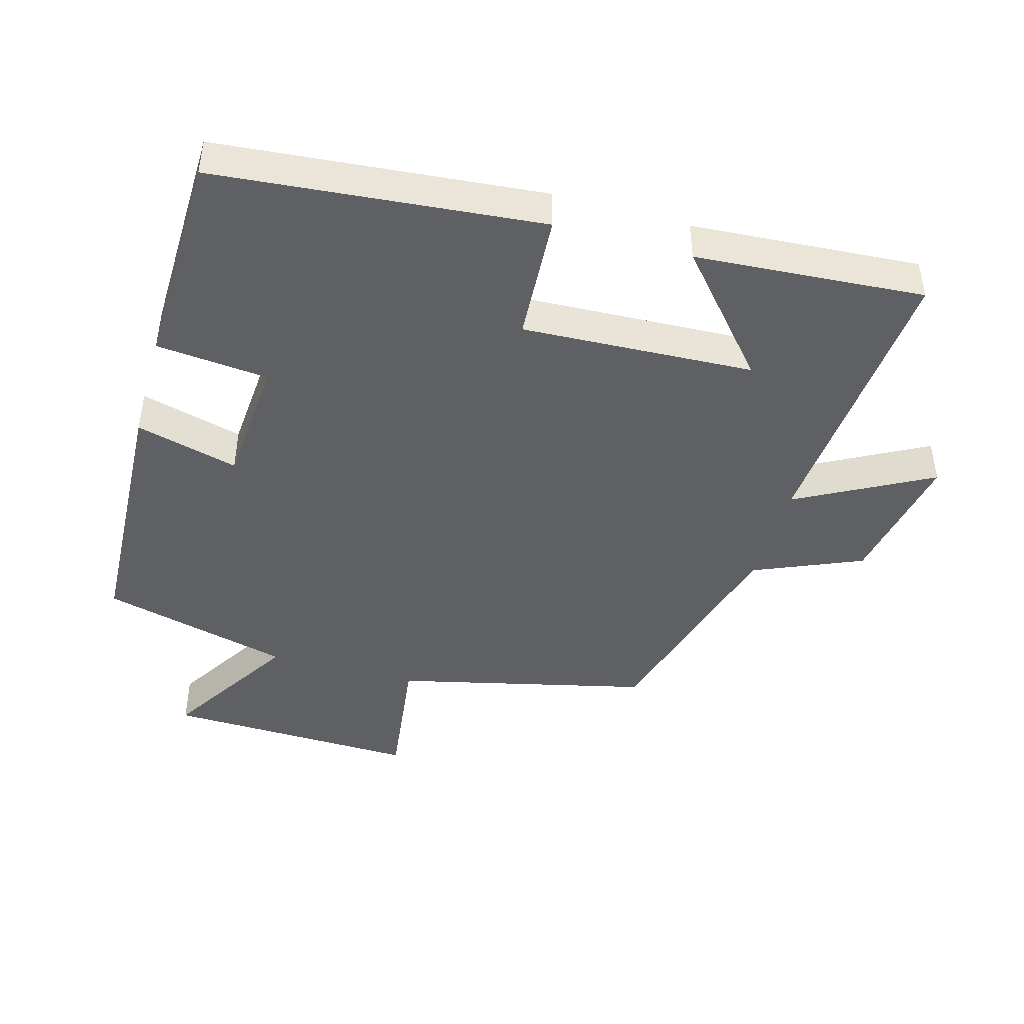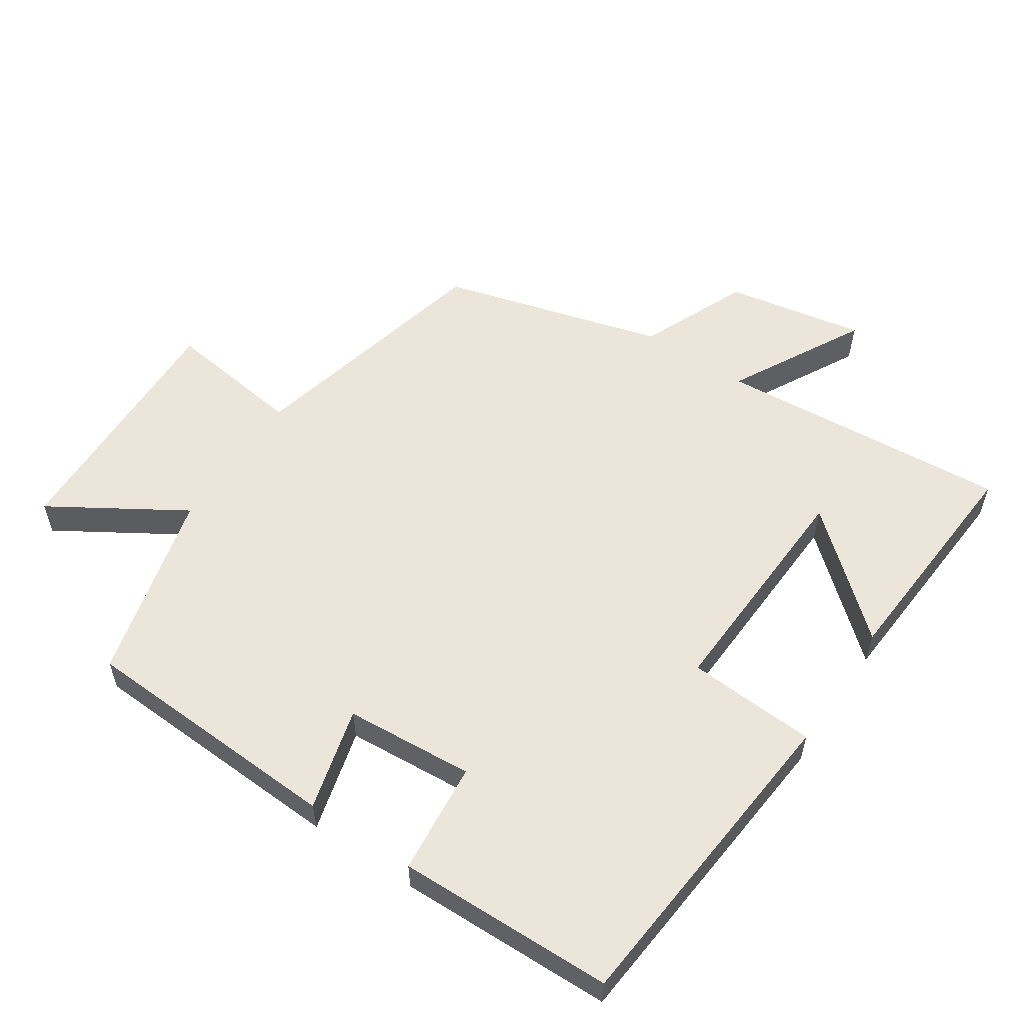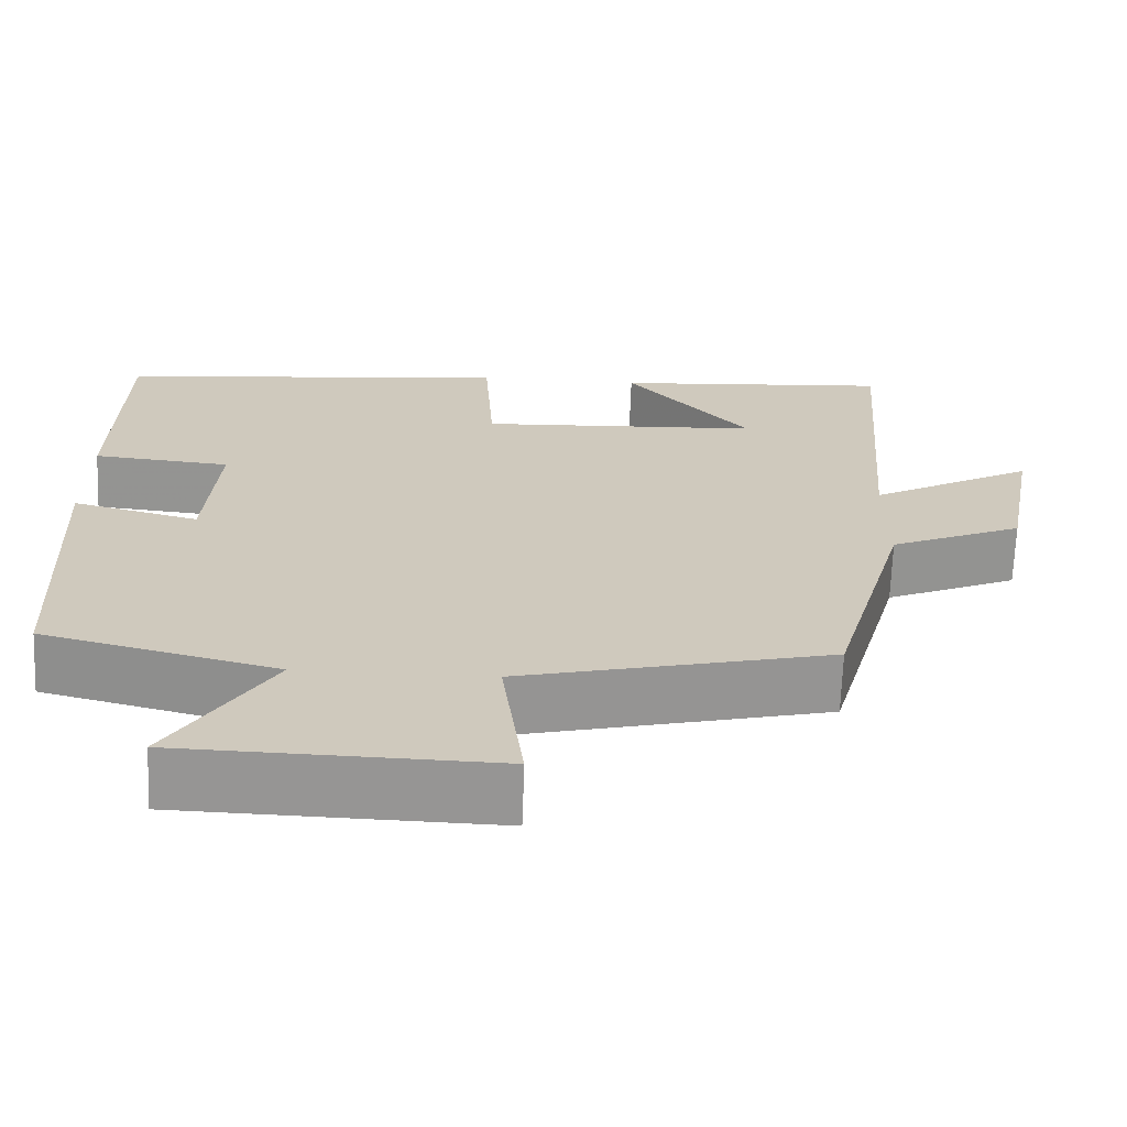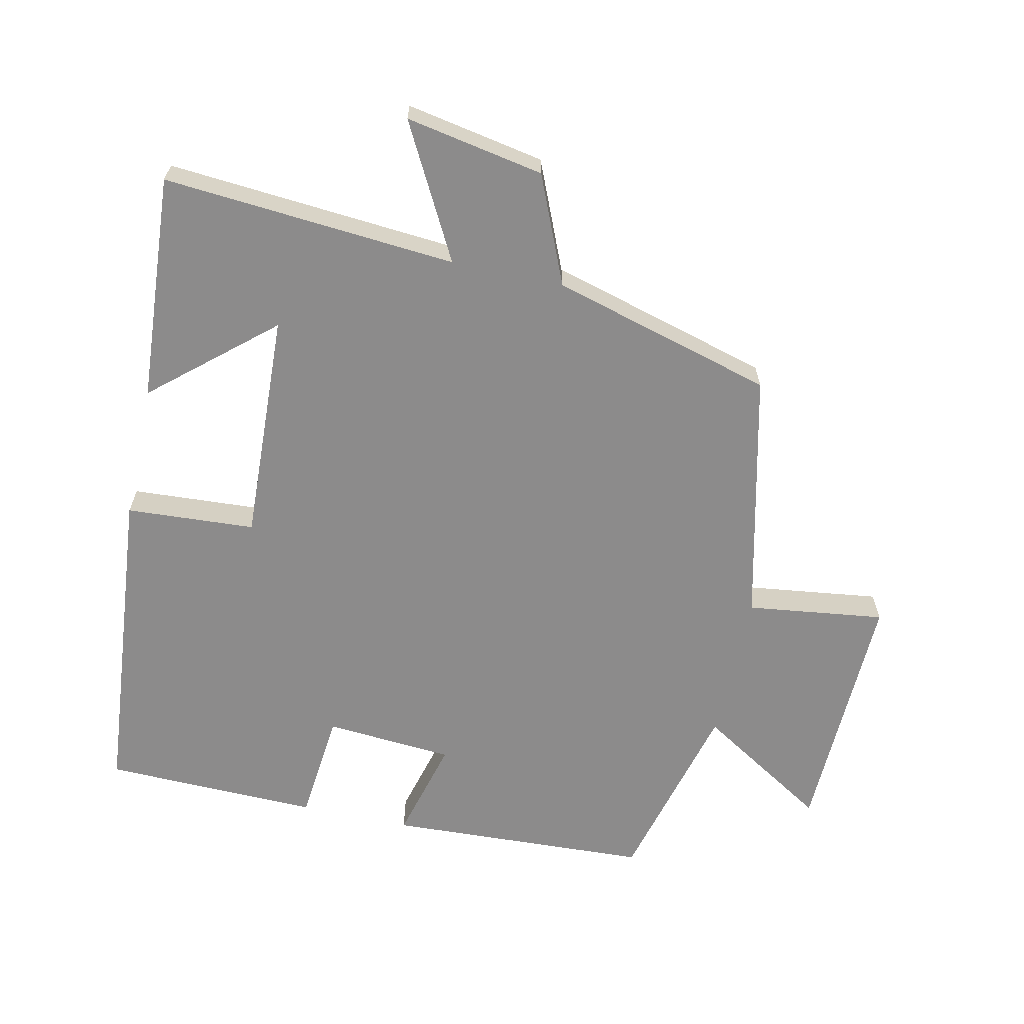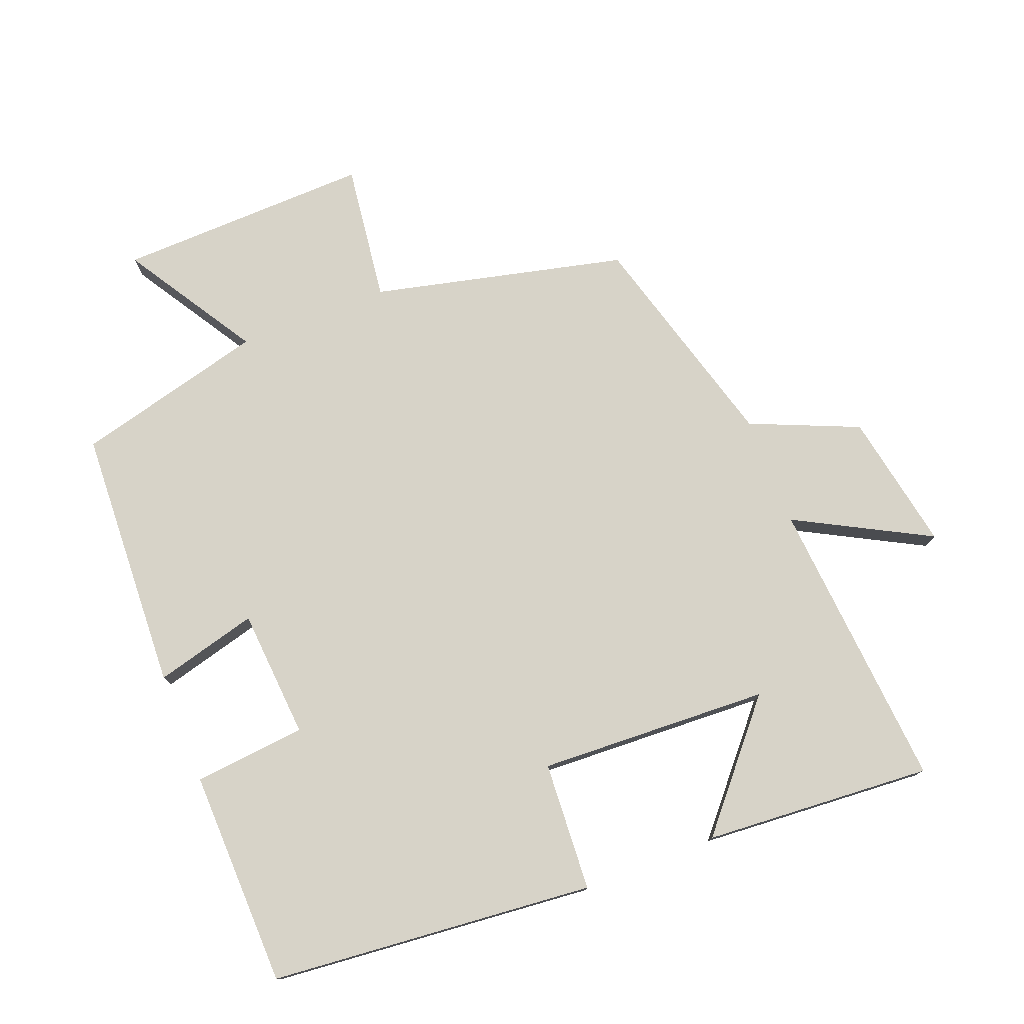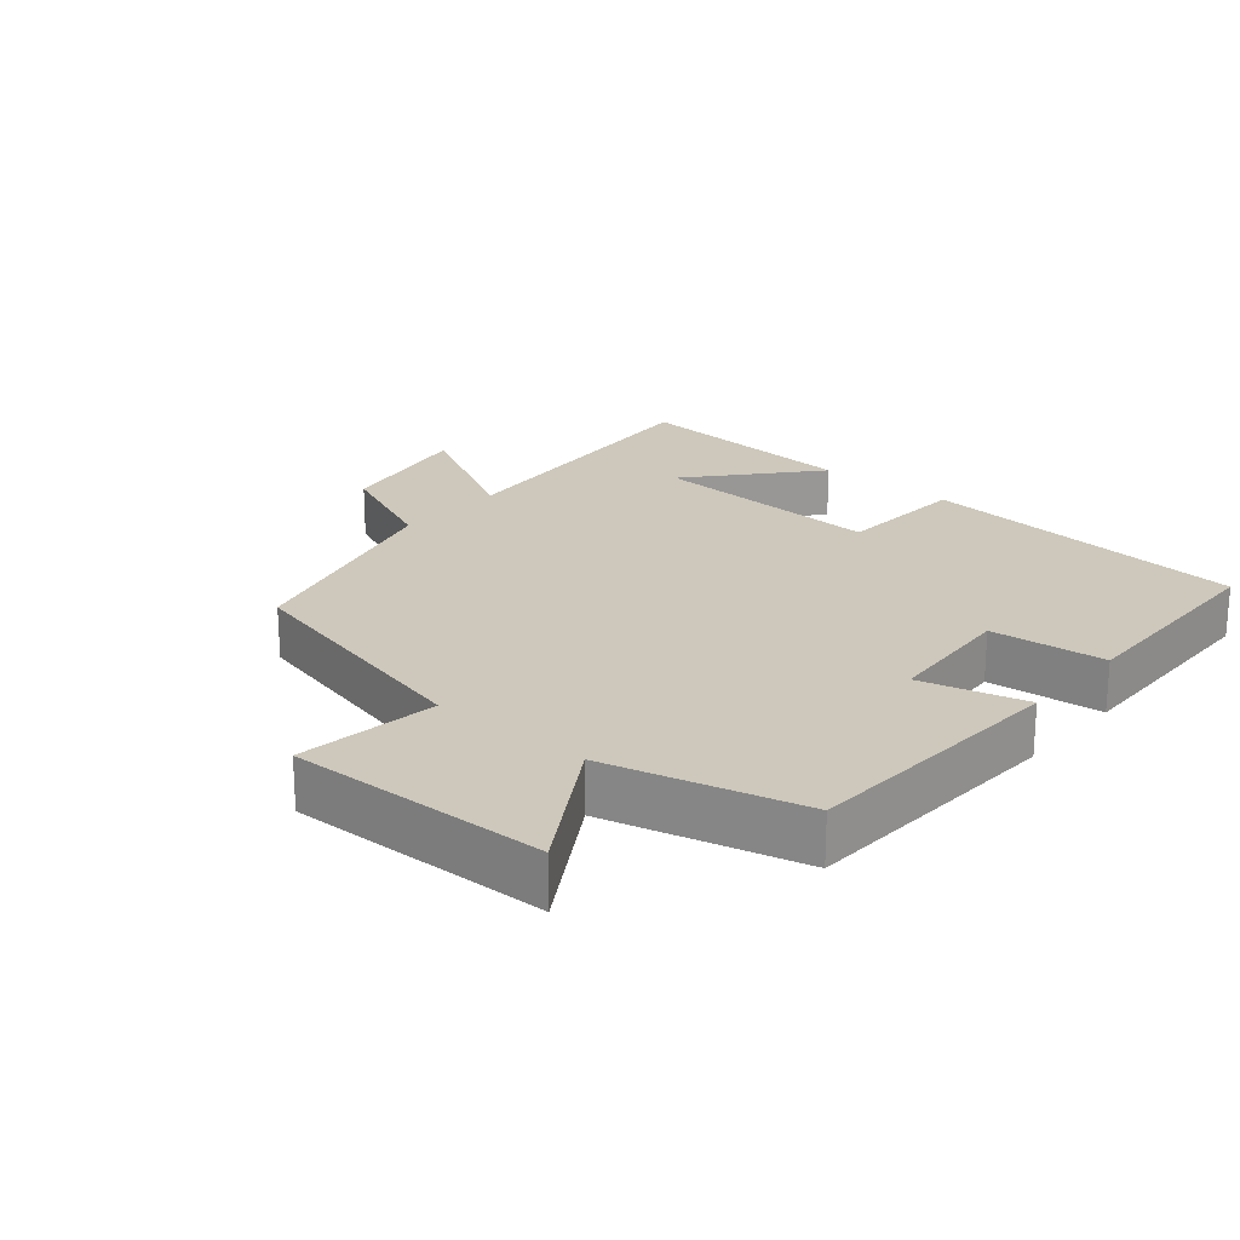
<metadata>
{"format":"obj","ext":"obj","renderer":"f3d","projection":"perspective","resolution":1024,"background":"white","views":[{"elev":-44.5,"azim":-15.8,"up":"+Y"},{"elev":56.4,"azim":-56.3,"up":"+Y"},{"elev":-67.6,"azim":-2.1,"up":"+Z"},{"elev":-64.0,"azim":77.6,"up":"+Y"},{"elev":76.9,"azim":-21.4,"up":"+Y"},{"elev":22.0,"azim":-139.5,"up":"+Y"}]}
</metadata>
<code>
v -0.481 0.07 -0.428
v -0.5 0.07 -0.035
v -0.347 0.07 -0.075
v -0.333 0.07 0.117
v -0.5 0.07 0.133
v -0.493 0.07 0.455
v -0.01 0.07 0.5
v 0.002 0.07 0.308
v 0.346 0.07 0.324
v 0.194 0.07 0.5
v 0.534 0.07 0.524
v 0.5 0.07 0.088
v 0.699 0.07 0.195
v 0.661 0.07 -0.011
v 0.5 0.07 -0.08
v 0.408 0.07 -0.411
v 0.032 0.07 -0.5
v 0.059 0.07 -0.706
v -0.319 0.07 -0.696
v -0.198 0.07 -0.5
v -0.481 0 -0.428
v -0.5 0 -0.035
v -0.347 0 -0.075
v -0.333 0 0.117
v -0.5 0 0.133
v -0.493 0 0.455
v -0.01 0 0.5
v 0.002 0 0.308
v 0.346 0 0.324
v 0.194 0 0.5
v 0.534 0 0.524
v 0.5 0 0.088
v 0.699 0 0.195
v 0.661 0 -0.011
v 0.5 0 -0.08
v 0.408 0 -0.411
v 0.032 0 -0.5
v 0.059 0 -0.706
v -0.319 0 -0.696
v -0.198 0 -0.5
f 17 18 19 20
f 17 20 1
f 16 17 1
f 15 16 1
f 12 13 14 15
f 12 15 1
f 9 10 11
f 9 11 12
f 8 9 12 1
f 6 7 8
f 5 6 8
f 4 5 8
f 3 4 8
f 1 2 3
f 1 3 8
f 40 39 38 37
f 21 40 37
f 21 37 36
f 21 36 35
f 35 34 33 32
f 21 35 32
f 31 30 29
f 32 31 29
f 21 32 29 28
f 28 27 26
f 28 26 25
f 28 25 24
f 28 24 23
f 23 22 21
f 28 23 21
f 1 21 22 2
f 2 22 23 3
f 3 23 24 4
f 4 24 25 5
f 5 25 26 6
f 6 26 27 7
f 7 27 28 8
f 8 28 29 9
f 9 29 30 10
f 10 30 31 11
f 11 31 32 12
f 12 32 33 13
f 13 33 34 14
f 14 34 35 15
f 15 35 36 16
f 16 36 37 17
f 17 37 38 18
f 18 38 39 19
f 19 39 40 20
f 20 40 21 1

</code>
